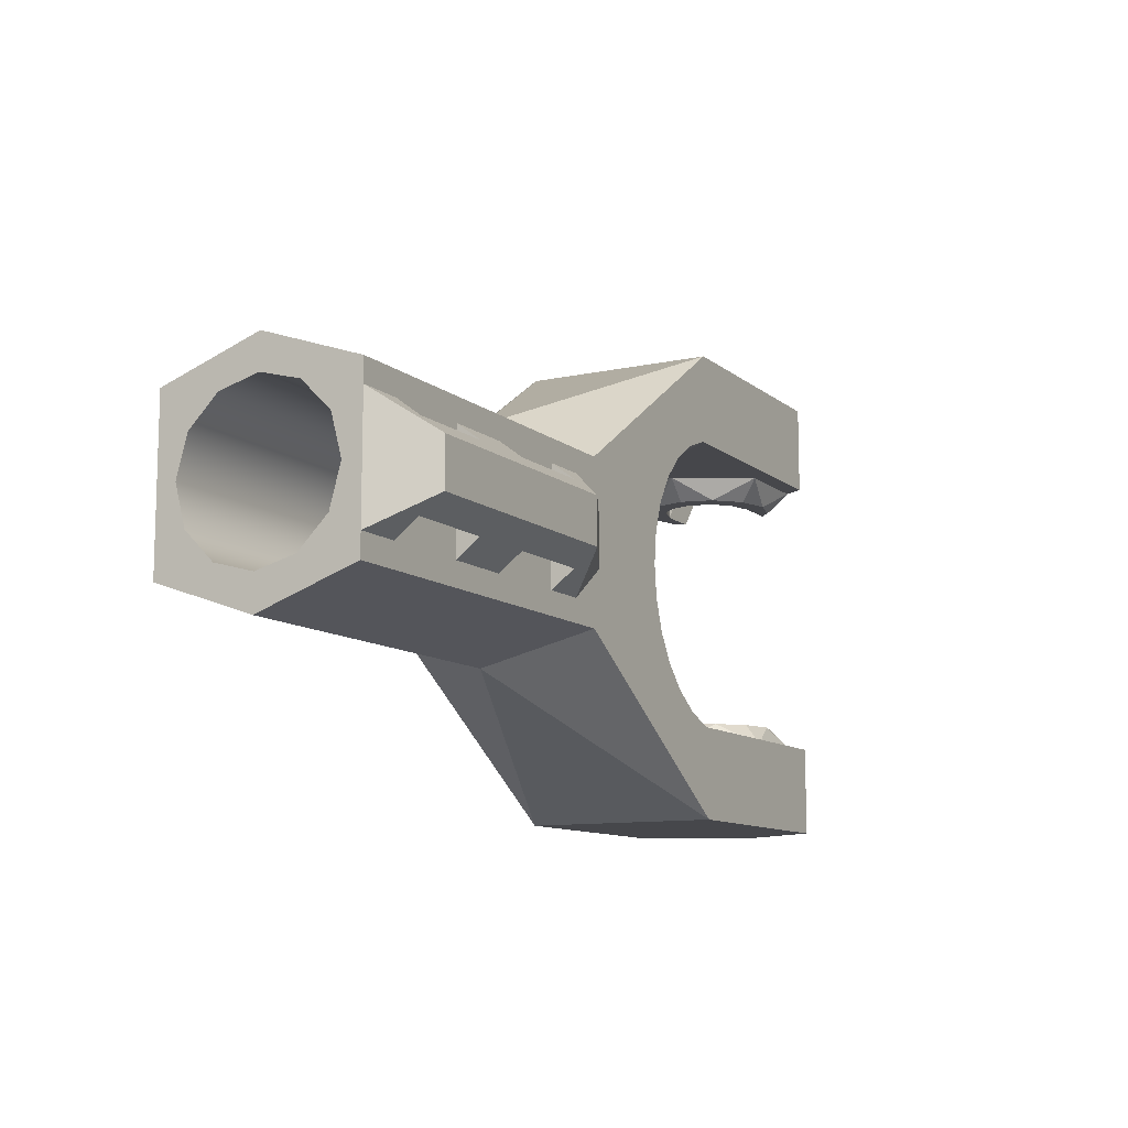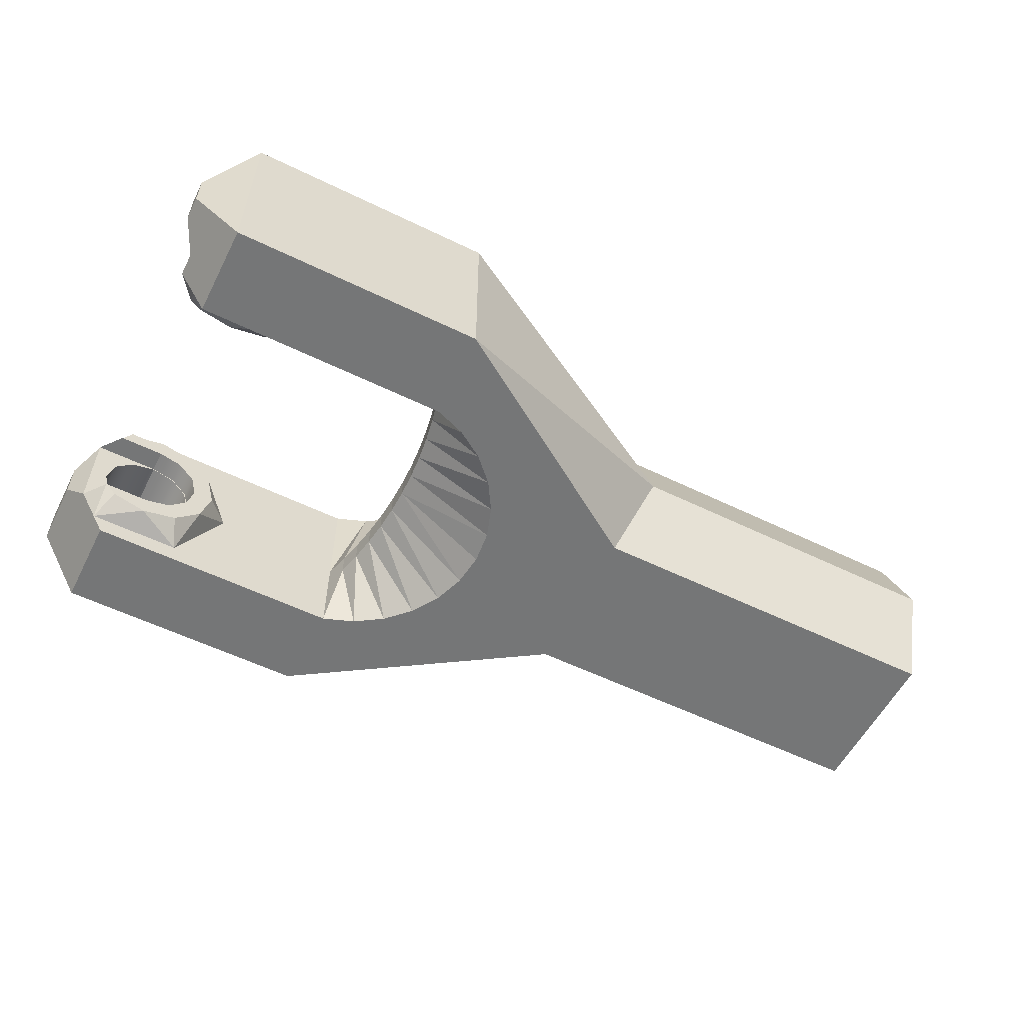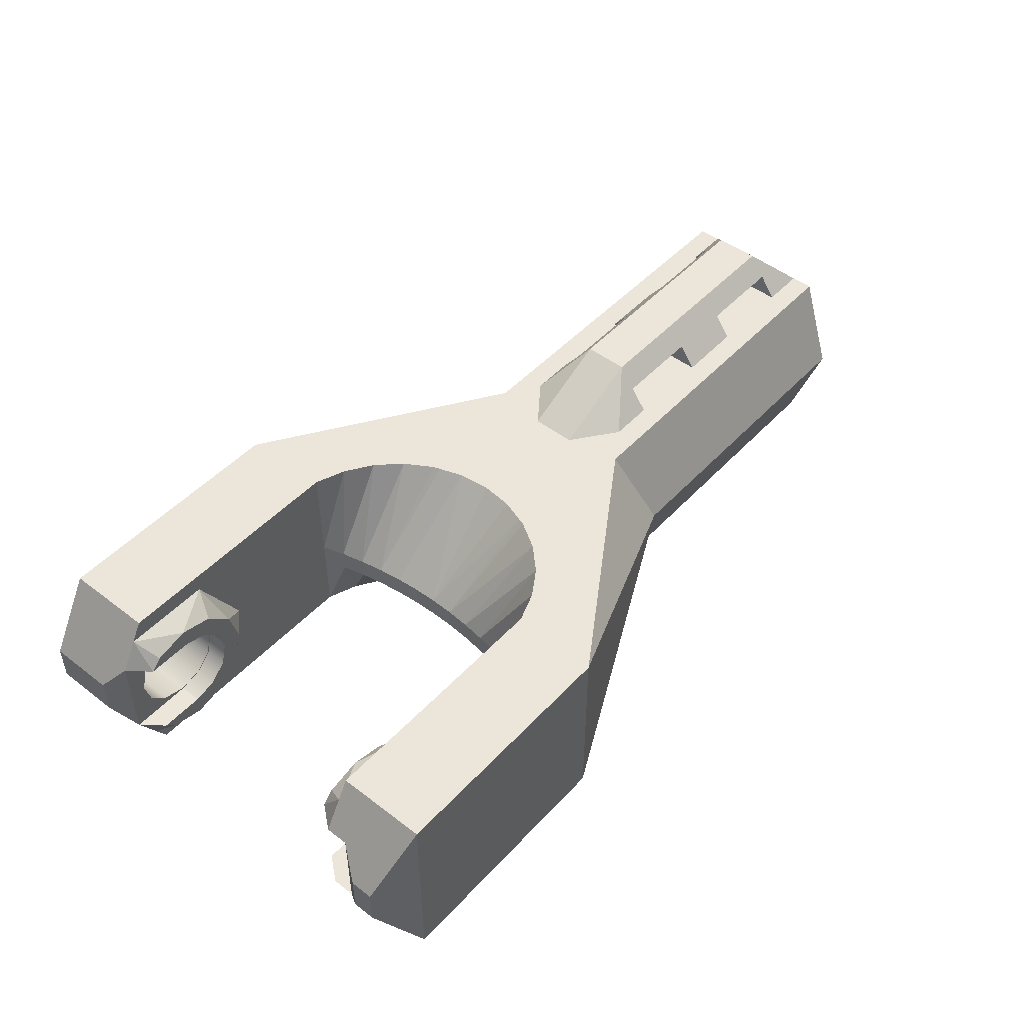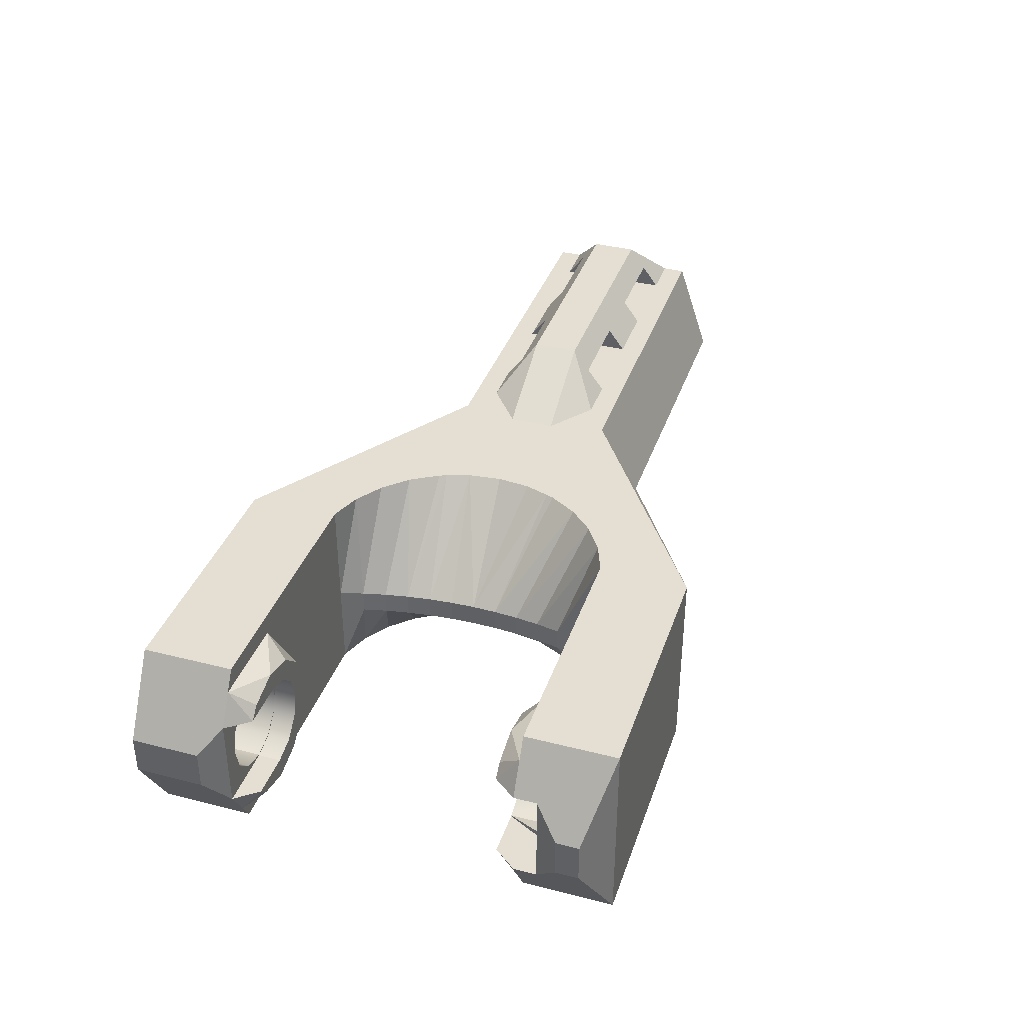
<metadata>
{"format":"obj","ext":"obj","renderer":"f3d","projection":"perspective","resolution":1024,"background":"white","views":[{"elev":-10.7,"azim":118.6,"up":"+Z"},{"elev":-56.7,"azim":-26.9,"up":"+Y"},{"elev":48.2,"azim":-49.5,"up":"+Y"},{"elev":37.2,"azim":-71.9,"up":"+Y"}]}
</metadata>
<code>
g Mesh1 Model
v 0.7124 2.23 4
v 0.9019 2.83 4
v 0.7124 2.83 4
f 1 2 3
v 1.502 2.23 4
f 2 1 4
v 1.502 2.23 5
f 5 4 1
v 3.5 2.23 4
f 5 6 4
v 3.5 2.23 5
f 6 5 7
v 2 1.732 5
f 8 7 5
v 3.5 1.33 5
f 7 8 9
v 1.5 0.866 4
f 9 8 10
f 8 5 10
f 5 1 10
v 0 3.464 6.768e-13
f 11 10 1
v 1.5 0.866 7.67e-13
f 12 10 11
v 2 7.219e-13 4
f 12 13 10
v 2 4.512e-13 1.083e-12
f 13 12 14
v 13.1 0.866 1.218e-12
f 15 14 12
v 13.1 3.158e-13 1.263e-12
f 14 15 16
v 13.1 7.794 5.866e-13
f 16 15 17
f 12 17 15
v 1.5 7.794 4.963e-13
f 12 18 17
v 2.482e-13 5.196 1.083e-12
f 12 19 18
f 19 12 11
v 1.579e-13 3.464 3
f 20 19 11
v 1.354e-13 5.196 3
f 19 20 21
v 0.7124 3.537 4
f 20 22 21
f 20 3 22
f 3 20 1
f 11 1 20
f 2 22 3
v 0.7124 5.123 4
f 2 23 22
v 0.9019 5.83 4
f 23 2 24
f 24 2 4
v 1.4 4.33 4
f 24 4 25
v 1.681 3.28 4
f 25 4 26
v 2.45 2.511 4
f 26 4 27
f 27 4 6
v 5.5 0.866 4
f 4 28 6
f 4 10 28
f 10 4 1
f 9 10 28
f 13 28 10
v 13.25 2.707e-13 4
f 28 13 29
f 13 16 29
f 16 13 14
v 23.71 1.354e-13 6.9
f 29 16 30
v 25.25 4.33 5.4
f 31 30 16
v 40.25 0 6.9
f 31 32 30
v 40.25 4.33 5.4
f 32 31 33
v 40.25 8.66 6.9
f 31 34 33
v 23.71 8.66 6.9
f 34 31 35
v 13.1 8.66 4.061e-13
f 31 36 35
f 31 17 36
f 17 31 16
v 2 8.66 0
f 17 37 36
f 37 17 18
v 1.5 7.794 4
f 38 37 18
v 2 8.66 4
f 37 38 39
v 5.5 7.794 4
f 40 39 38
v 13.25 8.66 4
f 39 40 41
v 13.25 7.794 4
f 41 40 42
v 7.5 4.33 4
f 42 40 43
v 6.098 5.83 5
f 40 44 43
v 5 6.928 5
f 44 40 45
v 3.5 7.33 5
f 45 40 46
f 46 40 38
v 1.502 6.43 4
f 38 47 40
v 0.7124 6.43 4
f 47 38 48
f 18 48 38
f 19 48 18
f 48 19 21
v 0.7124 5.83 4
f 21 49 48
f 21 23 49
f 21 22 23
f 24 49 23
f 47 49 24
f 49 47 48
v 1.502 6.43 5
f 50 48 47
f 38 48 50
v 2 6.928 5
f 51 38 50
f 46 38 51
v 3.5 6.43 5
f 51 52 46
f 52 51 50
v 3.5 6.43 4
f 50 53 52
f 53 50 47
v 2.45 6.149 4
f 47 54 53
v 1.681 5.38 4
f 47 55 54
f 47 25 55
f 25 47 24
v 1.44 4.33 4
f 56 55 25
v 1.716 5.36 4
f 55 56 57
v 1.716 5.36 1.25
f 56 58 57
v 1.44 4.33 1.25
f 58 56 59
v 1.716 3.3 4
f 60 59 56
v 1.716 3.3 1.25
f 59 60 61
v 2.47 2.546 1.25
f 60 62 61
v 2.47 2.546 4
f 62 60 63
f 60 27 63
f 60 26 27
f 56 26 60
f 26 56 25
f 63 27 6
v 3.5 2.27 4
f 63 6 64
v 4.53 2.546 4
f 6 65 64
v 4.55 2.511 4
f 65 6 66
f 6 28 66
v 5.319 3.28 4
f 66 28 67
v 5.6 4.33 4
f 67 28 68
f 68 28 43
v 6.098 2.83 5
f 43 69 28
v 6.5 4.33 5
f 43 70 69
f 43 44 70
f 44 69 70
v 5.6 4.33 5
f 44 71 69
v 5.319 5.38 5
f 44 72 71
f 45 72 44
v 4.55 6.149 5
f 45 73 72
f 46 73 45
f 46 52 73
v 4.55 6.149 4
f 52 74 73
f 74 52 53
f 40 53 74
f 40 47 53
v 4.53 6.114 4
f 53 75 74
v 3.5 6.39 4
f 75 53 76
v 2.47 6.114 4
f 53 77 76
f 54 77 53
f 54 57 77
f 55 57 54
v 2.47 6.114 1.25
f 57 78 77
f 78 57 58
f 58 62 78
f 58 61 62
f 61 58 59
v 3.5 6.39 1.25
f 78 62 79
v 3.5 2.27 1.25
f 79 62 80
f 63 80 62
f 80 63 64
f 65 80 64
v 4.53 2.546 1.25
f 80 65 81
v 5.284 3.3 1.25
f 65 82 81
v 5.284 3.3 4
f 82 65 83
f 65 66 83
f 83 66 67
v 4.55 2.511 5
f 84 67 66
v 5.319 3.28 5
f 67 84 85
v 5 1.732 5
f 84 86 85
f 7 86 84
f 7 9 86
f 28 86 9
f 69 86 28
f 85 86 69
f 85 69 71
f 71 67 85
f 67 71 68
v 5.319 5.38 4
f 71 87 68
f 87 71 72
f 73 87 72
f 87 73 74
f 40 74 87
v 5.284 5.36 4
f 74 88 87
f 74 75 88
v 5.284 5.36 1.25
f 75 89 88
v 4.53 6.114 1.25
f 89 75 90
f 75 79 90
f 79 75 76
f 77 79 76
f 79 77 78
f 79 80 90
f 90 80 81
f 90 81 89
f 89 81 82
v 5.56 4.33 1.25
f 89 82 91
f 83 91 82
v 5.56 4.33 4
f 91 83 92
f 83 67 92
f 92 67 68
f 87 92 68
f 87 88 92
f 89 92 88
f 92 89 91
f 40 87 68
f 40 68 43
f 66 7 84
f 7 66 6
f 28 29 43
v 13.25 3.897 4
f 43 29 93
v 13.25 2.897 4
f 93 29 94
v 13.55 2.897 5.04
f 95 94 29
f 95 93 94
v 13.55 3.897 5.04
f 93 95 96
v 13.8 3.897 6.095
f 95 97 96
v 13.8 2.897 6.095
f 97 95 98
v 14.61 3.61e-13 4.506
f 95 99 98
f 99 95 29
f 29 30 99
v 15.83 3.158e-13 5.298
f 99 30 100
v 16.85 2.707e-13 6.339
f 100 30 101
v 17.62 1.218e-12 7.578
f 101 30 102
v 25.25 6.317e-13 7.9
f 102 30 103
f 32 103 30
v 40.25 4.061e-13 7.9
f 103 32 104
f 33 104 32
v 40.25 1.299 8.65
f 104 33 105
v 40.25 2.58 7.369
f 105 33 106
v 40.25 4.33 6.9
f 106 33 107
v 40.25 6.08 7.369
f 107 33 108
f 108 33 34
v 40.25 7.361 8.65
f 108 34 109
v 40.25 7.83 10.4
f 109 34 110
v 40.25 8.66 13.9
f 111 110 34
v 40.25 7.361 12.15
f 111 112 110
v 40.25 6.08 13.43
f 111 113 112
v 40.25 4.33 15.4
f 114 113 111
v 40.25 4.33 13.9
f 114 115 113
v 40.25 2.58 13.43
f 114 116 115
v 40.25 1.299 12.15
f 114 117 116
v 40.25 8.122e-13 13.9
f 118 117 114
v 40.25 0.8301 10.4
f 117 118 119
v 40.25 4.061e-13 12.9
f 120 119 118
f 120 105 119
f 104 105 120
f 120 103 104
v 18.09 4.963e-13 8.954
f 103 120 121
v 18.25 3.158e-13 10.4
f 121 120 122
v 18.09 3.158e-13 11.85
f 122 120 123
v 25.25 2.707e-13 12.9
f 123 120 124
f 118 124 120
v 23.71 8.122e-13 13.9
f 124 118 125
v 25.25 4.33 15.4
f 118 126 125
f 126 118 114
f 111 126 114
v 23.71 8.66 13.9
f 126 111 127
v 38.25 8.66 12.9
f 128 127 111
v 34.25 8.66 12.9
f 129 127 128
v 31.25 8.66 12.9
f 130 127 129
v 27.25 8.66 12.9
f 131 127 130
v 25.25 8.66 12.9
f 127 131 132
v 27.25 10.66 11.4
f 131 133 132
v 27.25 9.66 12.15
f 133 131 134
v 27.25 8.66 10.4
f 135 134 131
v 27.25 9.66 8.65
f 134 135 136
v 27.25 8.66 7.9
f 136 135 137
v 31.25 8.66 10.4
f 138 137 135
v 31.25 8.66 7.9
f 139 137 138
v 25.25 8.66 7.9
f 139 140 137
f 34 140 139
f 140 34 35
v 17.32 8.66 7.102
f 35 141 140
v 16.85 8.66 6.339
f 35 142 141
v 15.83 8.66 5.298
f 35 143 142
v 14.61 8.66 4.506
f 35 144 143
f 35 41 144
f 41 35 36
f 36 39 41
f 39 36 37
f 41 93 144
f 93 41 42
f 43 93 42
f 144 93 96
f 143 144 96
f 143 96 97
f 143 97 142
v 14 3.897 7.161
f 142 97 145
v 14 2.897 7.161
f 97 146 145
f 146 97 98
f 146 98 100
f 100 98 99
f 146 100 101
v 14.14 2.897 8.236
f 147 146 101
f 147 145 146
v 14.14 3.897 8.236
f 145 147 148
v 14.22 2.897 9.317
f 149 148 147
v 14.22 3.897 9.317
f 148 149 150
v 14.25 3.897 10.4
f 149 151 150
v 14.25 2.897 10.4
f 151 149 152
f 152 149 121
f 149 102 121
f 149 147 102
f 147 101 102
f 102 103 121
f 152 121 122
f 123 152 122
v 14.22 2.897 11.48
f 123 153 152
v 17.62 3.158e-13 13.22
f 154 153 123
v 14.14 2.897 12.56
f 154 155 153
v 16.85 0 14.46
f 156 155 154
v 14 2.897 13.64
f 156 157 155
v 15.83 5.414e-13 15.5
f 158 157 156
v 13.8 2.897 14.71
f 157 158 159
v 14.61 4.963e-13 16.29
f 158 160 159
v 13.1 1.128e-12 20.8
f 158 161 160
f 156 161 158
f 156 125 161
f 154 125 156
f 154 124 125
f 123 124 154
f 126 161 125
v 13.1 8.66 20.8
f 126 162 161
f 126 127 162
v 16.85 8.66 14.46
f 127 163 162
v 17.62 8.66 13.22
f 127 164 163
v 17.73 8.66 12.9
f 127 165 164
f 165 127 132
v 18.09 8.66 11.85
f 132 166 165
v 23.25 8.66 11.4
f 167 166 132
v 18.25 8.66 10.4
f 167 168 166
v 23.25 8.66 9.4
f 169 168 167
v 18.09 8.66 8.954
f 169 170 168
f 140 170 169
v 17.73 8.66 7.9
f 170 140 171
v 17.62 8.66 7.578
f 140 172 171
f 140 141 172
f 141 145 172
f 141 142 145
f 171 172 145
f 171 145 148
f 171 148 170
f 170 148 150
f 170 150 151
f 168 170 151
f 168 151 166
f 165 166 151
v 14.22 3.897 11.48
f 165 151 173
f 151 153 173
f 153 151 152
v 14.14 3.897 12.56
f 153 174 173
f 174 153 155
v 14 3.897 13.64
f 155 175 174
f 175 155 157
v 13.8 3.897 14.71
f 157 176 175
f 176 157 159
v 13.55 2.897 15.76
f 177 176 159
v 13.55 3.897 15.76
f 176 177 178
v 13.25 3.897 16.8
f 177 179 178
v 13.25 2.897 16.8
f 179 177 180
v 13.25 1.805e-13 16.8
f 177 181 180
f 160 181 177
f 160 161 181
v 2 7.67e-13 16.8
f 181 161 182
v 2 1.083e-12 20.8
f 182 161 183
v 2 8.66 20.8
f 161 184 183
f 184 161 162
v 2 8.66 16.8
f 162 185 184
v 13.25 8.66 16.8
f 162 186 185
v 14.61 8.66 16.29
f 162 187 186
v 15.83 8.66 15.5
f 162 188 187
f 162 163 188
f 188 163 174
f 163 173 174
f 164 173 163
f 164 165 173
f 188 174 175
f 188 175 187
f 187 175 176
f 187 176 186
f 186 176 178
v 13.25 7.794 16.8
f 178 189 186
f 189 178 179
f 181 189 179
v 7.5 4.33 16.8
f 181 190 189
v 5.5 0.866 16.8
f 181 191 190
f 182 191 181
v 1.5 0.866 16.8
f 191 182 192
f 183 192 182
v 1.354e-13 3.464 19.8
f 192 183 193
v 1.354e-13 5.196 19.8
f 183 194 193
v 1.5 7.794 20.55
f 194 183 195
f 195 183 184
f 185 195 184
v 1.5 7.794 16.8
f 195 185 196
v 5.5 7.794 16.8
f 185 197 196
f 197 185 186
f 197 186 189
f 189 190 197
v 6.098 5.83 15.8
f 197 190 198
v 6.5 4.33 15.8
f 190 199 198
v 6.098 2.83 15.8
f 190 200 199
f 190 191 200
v 5 1.732 15.8
f 200 191 201
v 3.5 1.33 15.8
f 191 202 201
f 192 202 191
v 2 1.732 15.8
f 192 203 202
v 1.502 2.23 15.8
f 203 192 204
v 0.7124 2.23 16.8
f 205 204 192
v 1.502 2.23 17.8
f 205 206 204
v 0.7124 2.23 17.8
f 206 205 207
f 205 192 207
f 192 193 207
v 4.512e-13 3.464 18.8
f 207 193 208
f 194 208 193
v 2.482e-13 5.196 18.8
f 208 194 209
v 0.7124 6.43 17.8
f 194 210 209
f 210 194 195
v 0.7124 6.43 16.8
f 210 195 211
f 211 195 196
v 1.502 6.43 15.8
f 196 212 211
v 2 6.928 15.8
f 213 212 196
v 3.5 6.43 15.8
f 213 214 212
v 3.5 7.33 15.8
f 214 213 215
f 196 215 213
f 197 215 196
v 5 6.928 15.8
f 197 216 215
f 198 216 197
v 5.319 5.38 15.8
f 217 216 198
v 4.55 6.149 15.8
f 218 216 217
f 218 215 216
f 214 215 218
v 3.5 6.38 15.8
f 218 219 214
v 4.525 6.105 15.8
f 219 218 220
v 5.275 5.355 15.8
f 220 218 221
f 221 218 217
v 5.55 4.33 15.8
f 221 217 222
v 5.6 4.33 15.8
f 222 217 223
f 217 198 223
f 223 198 200
f 200 198 199
v 5.319 3.28 15.8
f 200 224 223
f 201 224 200
v 4.55 2.511 15.8
f 201 225 224
v 3.5 2.23 15.8
f 201 226 225
f 202 226 201
f 203 226 202
f 226 203 204
v 2.475 2.23 17.8
f 204 227 226
f 227 204 206
v 1.725 3.305 17.8
f 206 228 227
v 1.45 4.33 17.8
f 206 229 228
f 229 206 207
v 1.502 6.43 17.8
f 207 230 229
f 230 207 210
f 208 210 207
f 210 208 209
f 211 230 210
f 230 211 212
f 214 230 212
v 2.475 6.43 17.8
f 230 214 231
v 3.5 6.43 17.8
f 232 231 214
f 219 231 214
v 2.475 6.105 17.8
f 231 219 233
v 3.5 6.38 17.8
f 234 233 219
v 2.475 6.105 19.55
f 234 235 233
v 3.5 6.38 19.55
f 235 234 236
v 4.525 6.105 19.55
f 234 237 236
f 234 220 237
f 220 234 219
v 5.275 5.355 19.55
f 220 238 237
f 238 220 221
v 5.55 4.33 19.55
f 221 239 238
f 239 221 222
v 5.275 3.305 19.55
f 222 240 239
v 5.275 3.305 15.8
f 240 222 241
f 224 241 222
f 225 241 224
v 4.525 2.555 15.8
f 225 242 241
f 226 242 225
v 3.5 2.28 15.8
f 242 226 243
v 2.475 2.555 17.8
f 226 244 243
f 244 226 227
v 3.5 2.23 17.8
f 245 226 227
f 227 228 244
v 2.475 2.555 19.55
f 228 246 244
v 1.725 3.305 19.55
f 246 228 247
f 229 247 228
v 1.45 4.33 19.55
f 247 229 248
v 1.725 5.355 19.55
f 229 249 248
v 1.725 5.355 17.8
f 249 229 250
f 229 230 250
f 250 230 231
f 250 231 233
f 233 249 250
f 249 233 235
f 247 249 235
f 249 247 248
f 247 235 246
v 3.5 2.28 19.55
f 246 235 251
f 251 235 236
f 251 236 237
v 4.525 2.555 19.55
f 251 237 252
f 252 237 238
f 252 238 240
f 240 238 239
f 240 242 252
f 242 240 241
v 3.5 2.28 17.8
f 242 253 252
f 253 242 243
f 253 243 244
f 246 253 244
f 253 246 251
f 252 253 251
f 224 222 223
f 181 179 180
f 177 159 160
v 27.25 10.66 9.4
f 169 254 140
f 169 133 254
f 133 169 167
f 135 169 167
f 137 169 135
f 169 137 140
f 140 136 137
f 136 140 254
v 31.25 9.66 8.65
f 136 254 255
v 38.25 10.66 9.4
f 255 254 256
f 133 256 254
v 38.25 10.66 11.4
f 256 133 257
v 31.25 9.66 12.15
f 133 258 257
f 133 134 258
v 31.25 9.66 10.4
f 134 259 258
f 136 259 134
f 259 136 255
f 139 259 255
f 259 139 138
f 138 258 259
f 258 138 130
f 138 135 130
f 130 135 131
f 135 167 131
f 131 167 132
f 132 133 167
v 34.25 9.66 12.15
f 260 258 130
f 257 258 260
v 38.25 9.66 12.15
f 257 260 261
v 38.25 9.66 10.4
f 260 262 261
v 34.25 9.66 10.4
f 262 260 263
f 129 263 260
v 34.25 9.66 8.65
f 129 264 263
v 34.25 8.66 7.9
f 264 129 265
v 38.25 8.66 7.9
f 266 265 129
v 40.25 8.66 7.9
f 267 265 266
f 267 139 265
f 139 267 34
f 111 34 267
v 40.25 8.66 12.9
f 111 267 268
v 40.25 8.66 10.4
f 268 267 269
f 256 269 267
f 269 256 268
f 268 256 257
f 257 128 268
f 257 261 128
v 38.25 8.66 10.4
f 261 270 128
f 270 261 262
f 262 266 270
v 38.25 9.66 8.65
f 266 262 271
f 263 271 262
f 271 263 264
f 264 256 271
f 255 256 264
f 255 264 265
f 265 139 255
f 267 271 256
f 271 267 266
f 266 129 270
f 270 129 128
f 111 268 128
f 129 260 130
v 20.25 1.299 8.65
f 272 119 105
v 20.25 0.8301 10.4
f 119 272 273
v 20.25 1.299 12.15
f 272 274 273
v 20.25 2.58 7.369
f 274 272 275
f 105 275 272
f 275 105 106
v 20.25 4.33 6.9
f 106 276 275
f 276 106 107
v 20.25 6.08 7.369
f 107 277 276
f 277 107 108
v 20.25 7.361 8.65
f 108 278 277
f 278 108 109
f 110 278 109
v 20.25 7.83 10.4
f 278 110 279
v 20.25 7.361 12.15
f 110 280 279
f 280 110 112
f 113 280 112
v 20.25 6.08 13.43
f 280 113 281
f 115 281 113
v 20.25 4.33 13.9
f 281 115 282
v 20.25 2.58 13.43
f 115 283 282
f 283 115 116
f 116 274 283
f 274 116 117
f 117 273 274
f 273 117 119
f 274 275 283
f 283 275 276
f 283 276 282
f 282 276 277
f 282 277 281
f 281 277 278
f 281 278 280
f 280 278 279

</code>
